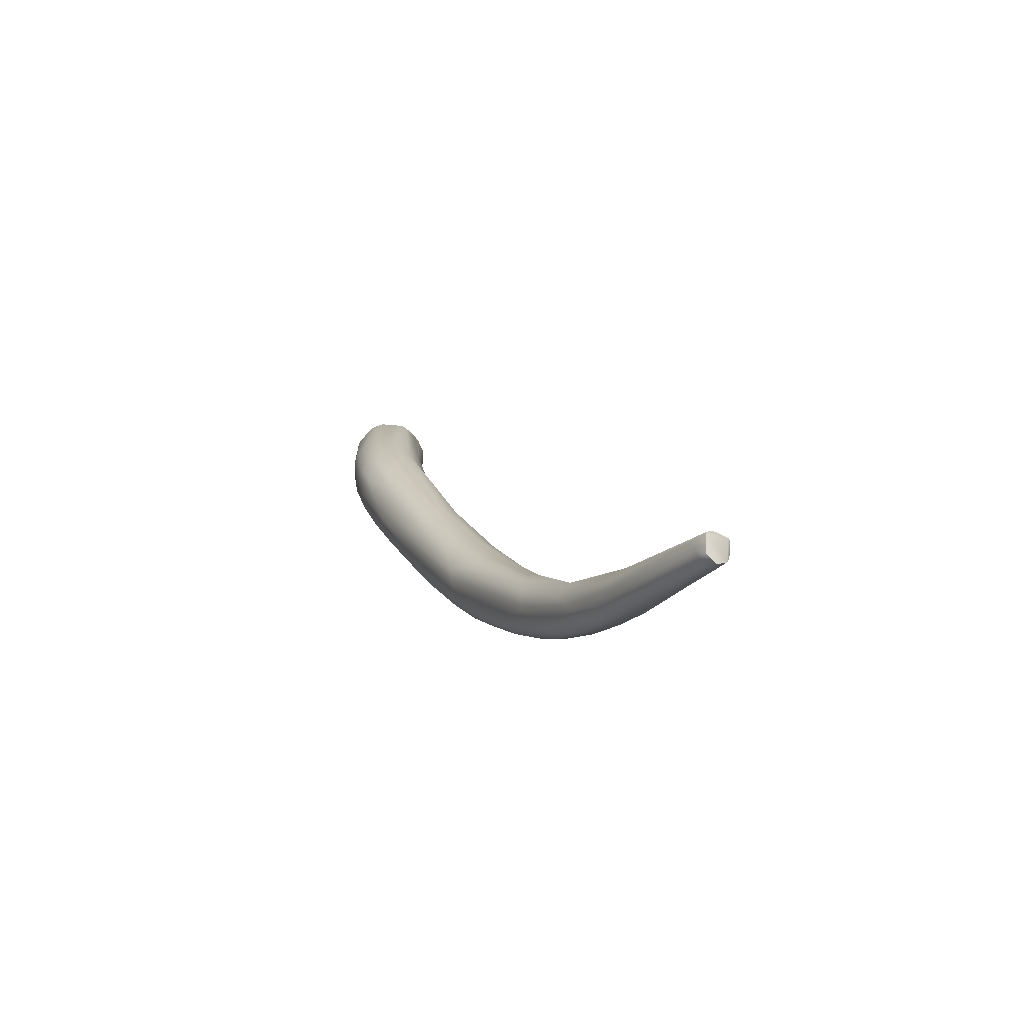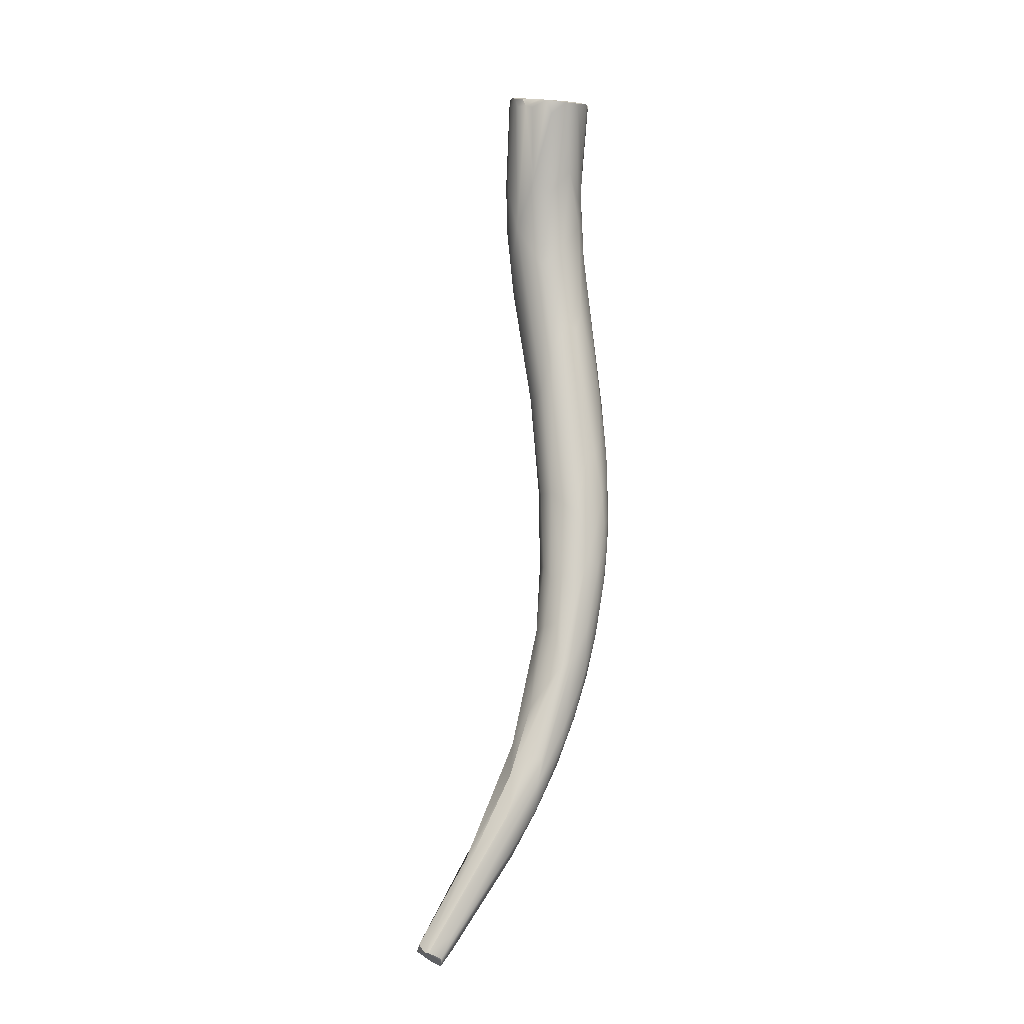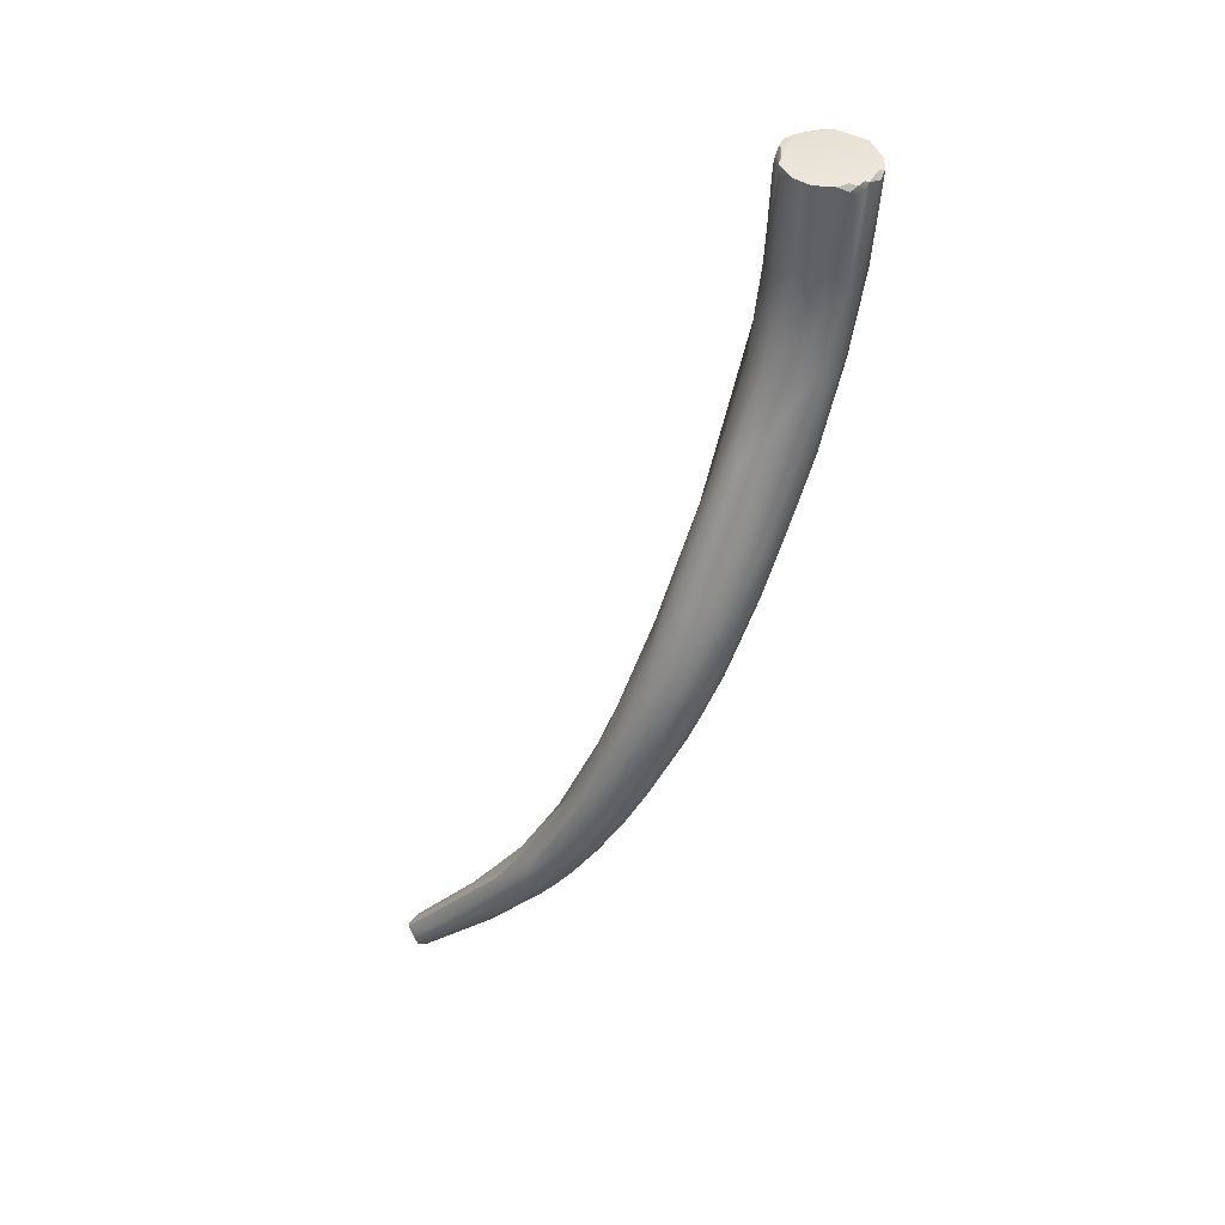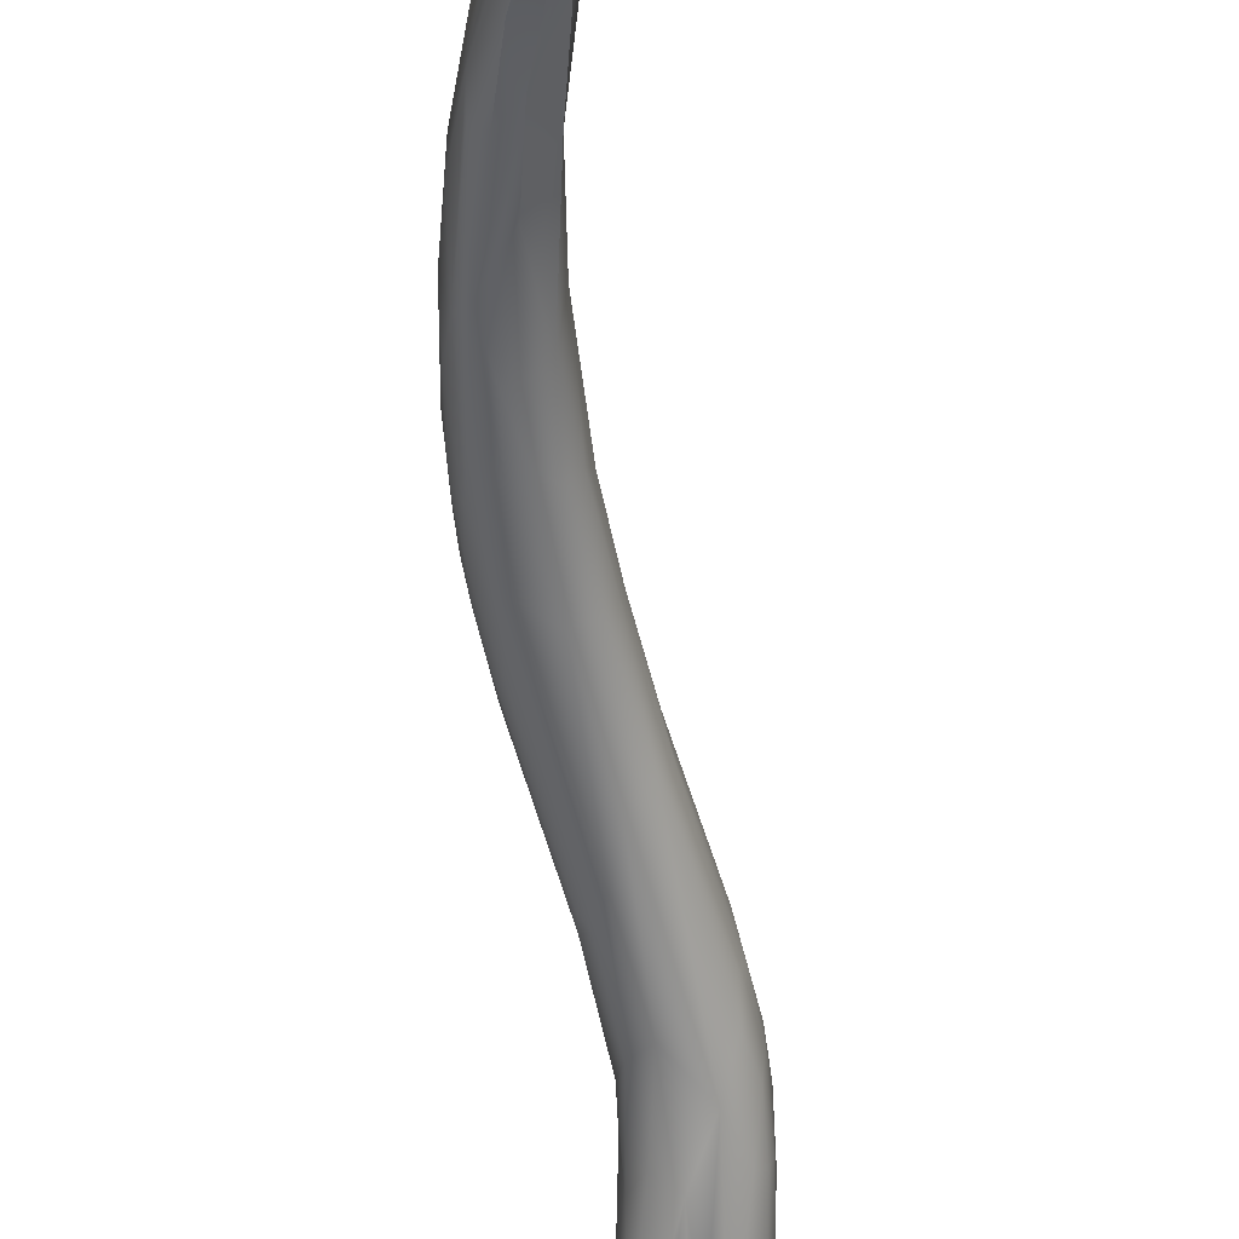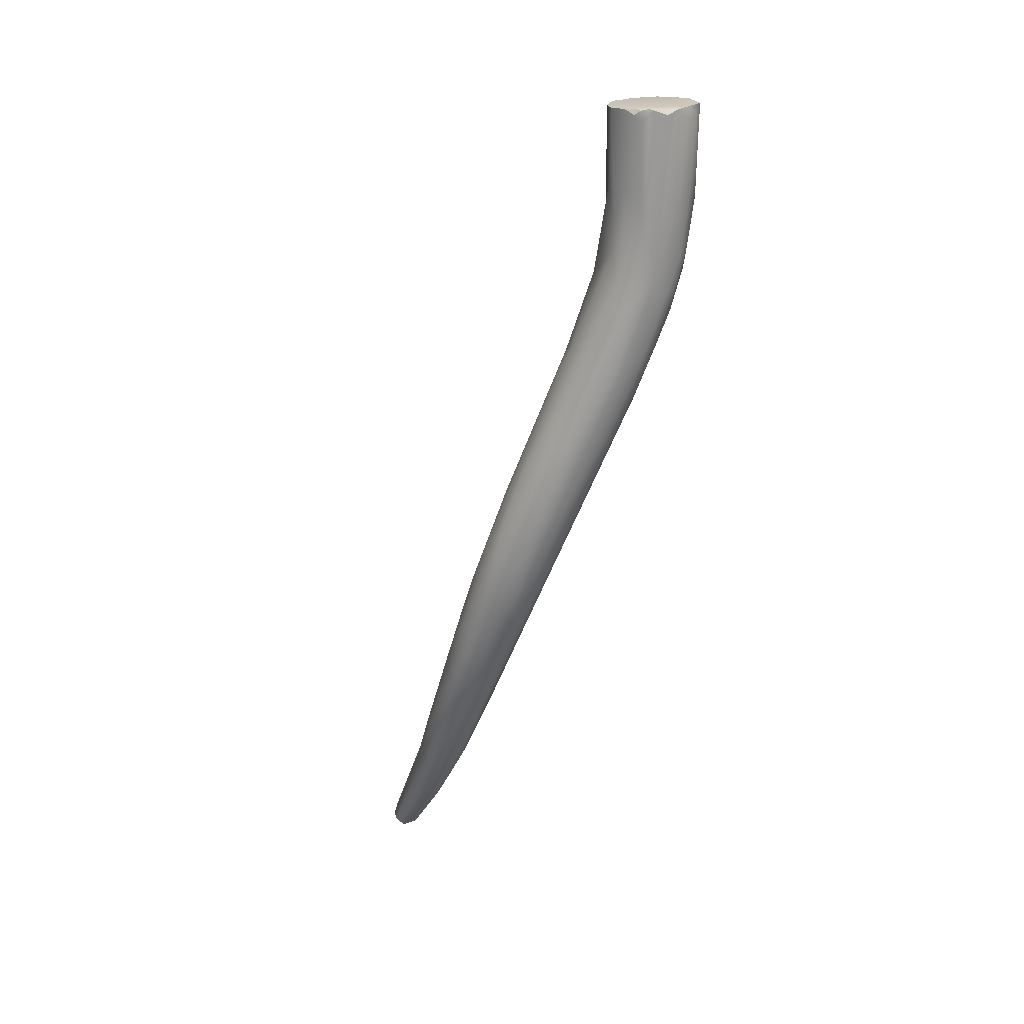
<metadata>
{"format":"obj","ext":"obj","renderer":"f3d","projection":"perspective","resolution":1024,"background":"white","views":[{"elev":-72.8,"azim":123.8,"up":"+Y"},{"elev":10.8,"azim":-152.1,"up":"+Y"},{"elev":38.5,"azim":-83.1,"up":"+Y"},{"elev":-75.2,"azim":-0.2,"up":"+Z"},{"elev":16.7,"azim":-38.0,"up":"+Y"}]}
</metadata>
<code>
v 62.47 -91.43 1275
v 62.42 -91.43 1276
v 62.41 -91.95 1276
v 64.44 -91.12 1272
v 65.26 -91.06 1273
v 63.05 -91.32 1273
v 64.05 -92.27 1273
v 62.79 -91.33 1276
v 63.41 -91.21 1274
v 62.92 -97.21 1274
v 57.76 -120.2 1270
v 56.89 -123.9 1269
v 57.72 -121.2 1269
v 58.07 -121.7 1268
v 56.75 -124.7 1268
v 56.56 -127 1266
v 56.31 -126.9 1268
v 56.36 -126.9 1268
v 56.02 -129.1 1267
v 55.99 -130.4 1266
v 56.13 -129.1 1268
v 62.66 -91.84 1277
v 62.92 -91.38 1277
v 62.88 -91.52 1277
v 62.86 -92.24 1277
v 63.34 -91.39 1278
v 63.25 -91.92 1278
v 63.43 -91.46 1278
v 63.56 -92.53 1278
v 64.39 -91.82 1279
v 62.73 -97.04 1276
v 62.63 -99.59 1275
v 62.72 -100.3 1276
v 58.92 -116.1 1272
v 57.65 -121.7 1271
v 56.66 -126.9 1269
v 58.21 -130.7 1263
v 56.29 -137.5 1262
v 57.07 -138.1 1261
v 65.69 -91.75 1272
v 66.33 -91.6 1272
v 66.5 -90.98 1272
v 66.78 -91.03 1272
v 67.24 -91.65 1272
v 67.65 -90.97 1273
v 65.45 -98.03 1272
v 64.17 -105.2 1271
v 62.2 -112.4 1269
v 58.07 -125.8 1265
v 56.6 -129.4 1265
v 56.81 -132.7 1263
v 55.87 -135.3 1263
v 55.76 -139 1263
v 55.92 -139.5 1263
v 63.89 -98.95 1272
v 62.86 -103.9 1272
v 60.92 -109.5 1272
v 60.85 -111 1271
v 61.53 -110.2 1271
v 55.87 -132.1 1267
v 56.25 -131.4 1268
v 55.73 -133.2 1265
v 55.8 -136.1 1265
v 56.13 -137.1 1265
v 64.78 -91.35 1279
v 66.39 -91.24 1279
v 66.26 -92.13 1279
v 62.49 -102 1275
v 62.34 -104.8 1276
v 59.12 -117.3 1273
v 58.1 -122 1272
v 59.05 -121.6 1272
v 58 -126.4 1271
v 57.1 -127.9 1270
v 57.7 -130.2 1269
v 56.84 -132 1268
v 65.09 -91.41 1279
v 63.49 -99.1 1277
v 62.79 -106.2 1276
v 62.28 -111.1 1276
v 59.78 -117.2 1274
v 57.07 -145.2 1257
v 57.94 -145 1257
v 57.08 -147.1 1257
v 59.25 -131.3 1263
v 58.05 -134.7 1262
v 59.11 -135 1262
v 56.19 -142.9 1260
v 56.3 -144.6 1259
v 56.61 -146.2 1259
v 56.99 -146.5 1260
v 68.23 -90.89 1273
v 68.46 -91.8 1273
v 69.07 -91.03 1274
v 66.87 -102.2 1272
v 62.79 -115.7 1268
v 60.47 -124.3 1266
v 61.87 -124.7 1266
v 60.33 -130.5 1264
v 56.53 -140.8 1264
v 56.1 -142.7 1261
v 56.31 -142.8 1262
v 56.76 -143.3 1262
v 57.64 -144.5 1262
v 69.26 -91.63 1275
v 69.28 -90.94 1275
v 69.22 -90.96 1276
v 69.29 -91.62 1276
v 56.93 -137.3 1266
v 57.96 -138 1266
v 58.7 -137.4 1266
v 57.54 -141.4 1264
v 67.23 -91.9 1279
v 68.36 -91.15 1278
v 68.85 -91.3 1277
v 67.84 -95.24 1278
v 62.4 -120.2 1273
v 60.48 -123.4 1272
v 58.92 -127.5 1271
v 60.58 -129 1270
v 59.61 -130 1270
v 58.09 -132.9 1268
v 66.99 -97.62 1278
v 65.61 -98.44 1278
v 66.74 -102.2 1278
v 64.24 -104.4 1277
v 65.72 -105.2 1278
v 64.7 -109.6 1277
v 63.18 -111.1 1276
v 61.67 -115 1275
v 63.05 -115.4 1275
v 60.23 -121.4 1273
v 58.57 -149.3 1254
v 58.09 -152.3 1253
v 58.23 -152.8 1254
v 58.91 -141.4 1259
v 59.23 -146.4 1256
v 57.24 -149.4 1257
v 57.53 -149.8 1257
v 58.39 -150.7 1257
v 60.15 -135.8 1262
v 60.5 -144.8 1259
v 57.55 -147 1260
v 58.57 -147.3 1260
v 59.11 -146.3 1261
v 57.53 -148.5 1259
v 59.33 -148.5 1259
v 58.81 -150 1258
v 68.35 -98.94 1273
v 64.1 -117.5 1269
v 61.23 -130.9 1265
v 60.63 -138.5 1263
v 59.63 -141 1264
v 58.44 -143.2 1263
v 69.4 -94.5 1275
v 69.43 -97.8 1276
v 68.99 -98.58 1273
v 69.27 -98.87 1274
v 68.68 -102.6 1273
v 68.8 -104 1274
v 67.68 -105.4 1272
v 67.62 -107.9 1272
v 67.93 -108 1273
v 64.99 -117.1 1271
v 62.62 -125.1 1268
v 62.77 -125.3 1269
v 61.64 -130.6 1267
v 68.44 -98.11 1278
v 69.09 -97.97 1277
v 69.18 -101.9 1275
v 68.83 -102.2 1276
v 68.33 -103.6 1277
v 68.53 -104.7 1276
v 68.74 -104.8 1275
v 67.81 -106.7 1276
v 67.97 -107.3 1275
v 67.02 -109.6 1275
v 67.28 -110.4 1273
v 64.28 -119.5 1271
v 61.82 -128 1269
v 67.67 -102.4 1277
v 66.75 -104.9 1277
v 65.98 -107.1 1277
v 67.02 -106.7 1277
v 65.13 -111.9 1276
v 65.12 -113.9 1275
v 60.25 -157.6 1248
v 60.49 -152.5 1251
v 61.1 -152.7 1252
v 60.89 -154.6 1253
v 59.32 -154.8 1253
v 60.35 -154.9 1253
v 61.16 -150.3 1255
v 59.84 -151.2 1257
v 60.79 -151.5 1256
v 60.3 -145.7 1260
v 59.75 -148.1 1259
v 61.41 -158.7 1246
v 61.62 -157.9 1247
v 61.7 -158.8 1246
v 62.65 -158.5 1247
v 60.6 -159.3 1247
v 60.71 -159.9 1247
v 60.46 -159.1 1248
v 61.16 -160.4 1247
v 61.13 -159.5 1249
v 62.11 -160.2 1248
v 61.96 -159.8 1248
v 62.53 -159.5 1248
v 63.04 -159.3 1247
v 62.76 -158.6 1248
v 62.47 -91.43 1275
v 62.42 -91.43 1276
v 62.42 -91.43 1276
v 64.44 -91.12 1272
v 65.26 -91.06 1273
v 63.05 -91.32 1273
v 62.66 -91.84 1277
v 62.92 -91.38 1277
v 62.88 -91.52 1277
v 62.88 -91.52 1277
v 63.34 -91.39 1278
v 63.43 -91.46 1278
v 63.43 -91.46 1278
v 63.43 -91.46 1278
v 64.39 -91.82 1279
v 66.5 -90.98 1272
v 66.78 -91.03 1272
v 66.78 -91.03 1272
v 67.65 -90.97 1273
v 64.78 -91.35 1279
v 66.39 -91.24 1279
v 65.09 -91.41 1279
v 65.09 -91.41 1279
v 68.23 -90.89 1273
v 69.07 -91.03 1274
v 69.28 -90.94 1275
v 69.22 -90.96 1276
v 69.22 -90.96 1276
v 68.36 -91.15 1278
v 68.36 -91.15 1278
v 68.85 -91.3 1277
v 58.57 -149.3 1254
v 59.23 -146.4 1256
v 60.5 -144.8 1259
v 61.1 -152.7 1252
v 61.41 -158.7 1246
v 61.41 -158.7 1246
v 61.7 -158.8 1246
v 61.7 -158.8 1246
v 62.65 -158.5 1247
v 62.65 -158.5 1247
v 60.6 -159.3 1247
v 60.71 -159.9 1247
v 61.16 -160.4 1247
v 62.11 -160.2 1248
v 63.04 -159.3 1247
v 63.04 -159.3 1247
g grp1
f 2 23 8
f 8 1 2
f 212 3 213
f 22 219 214
f 3 218 213
f 4 6 9
f 5 4 9
f 215 41 40
f 215 216 41
f 92 5 9
f 217 7 55
f 217 215 7
f 215 46 7
f 16 13 14
f 14 50 16
f 50 20 16
f 6 1 9
f 8 9 1
f 66 8 23
f 66 9 8
f 92 9 66
f 10 212 217
f 217 55 10
f 10 68 32
f 58 13 57
f 13 11 57
f 11 35 34
f 57 34 69
f 57 11 34
f 11 12 35
f 14 13 58
f 15 11 13
f 11 15 12
f 13 16 15
f 12 18 35
f 16 17 15
f 15 17 12
f 17 18 12
f 17 19 18
f 19 60 21
f 21 18 19
f 18 21 36
f 18 36 35
f 16 20 17
f 17 20 19
f 60 61 21
f 19 20 62
f 62 60 19
f 26 23 24
f 219 22 220
f 66 23 26
f 25 221 218
f 222 221 27
f 27 221 25
f 27 25 78
f 65 66 26
f 28 65 26
f 27 223 222
f 224 27 29
f 225 30 231
f 29 226 224
f 231 30 77
f 29 126 226
f 31 218 3
f 3 212 31
f 31 25 218
f 27 78 29
f 31 78 25
f 10 32 212
f 212 32 31
f 31 33 78
f 33 31 32
f 32 68 33
f 69 34 70
f 34 35 70
f 35 71 70
f 71 35 36
f 39 37 86
f 37 39 51
f 38 39 82
f 82 84 38
f 84 88 38
f 38 88 53
f 53 88 89
f 42 41 216
f 227 5 92
f 227 45 43
f 42 228 41
f 45 227 92
f 229 230 44
f 229 44 41
f 230 95 44
f 40 46 215
f 41 46 40
f 55 7 46
f 46 47 55
f 95 46 41
f 95 47 46
f 41 44 95
f 47 96 48
f 96 97 48
f 48 97 49
f 14 49 50
f 49 51 50
f 49 37 51
f 97 37 49
f 97 85 37
f 50 52 20
f 52 62 20
f 50 51 38
f 50 38 52
f 52 53 62
f 62 53 63
f 51 39 38
f 38 53 52
f 101 54 53
f 54 63 53
f 54 102 100
f 53 89 101
f 54 101 102
f 55 56 10
f 10 56 68
f 56 57 68
f 55 47 56
f 47 48 56
f 59 56 48
f 57 56 59
f 59 58 57
f 49 59 48
f 58 59 14
f 14 59 49
f 61 36 21
f 61 74 36
f 61 76 74
f 63 60 62
f 63 61 60
f 64 76 61
f 76 64 109
f 76 109 122
f 64 61 63
f 54 64 63
f 64 54 100
f 64 100 109
f 233 66 65
f 232 234 67
f 67 113 232
f 123 113 67
f 123 67 124
f 33 69 78
f 69 33 68
f 69 68 57
f 70 79 69
f 79 70 81
f 70 71 81
f 81 71 72
f 81 72 130
f 72 132 130
f 118 132 119
f 36 74 71
f 72 71 73
f 71 74 73
f 72 73 132
f 132 73 119
f 74 76 75
f 73 74 75
f 73 75 119
f 76 122 75
f 122 119 75
f 124 67 234
f 226 126 234
f 126 124 234
f 29 78 126
f 69 79 78
f 78 79 126
f 126 80 129
f 126 79 80
f 81 80 79
f 80 81 130
f 136 39 86
f 83 39 137
f 39 136 137
f 82 133 84
f 39 83 82
f 83 133 82
f 134 138 84
f 37 85 86
f 85 87 86
f 85 99 87
f 141 136 87
f 87 99 141
f 136 86 87
f 88 84 89
f 89 90 101
f 101 90 102
f 91 102 90
f 103 102 91
f 103 91 143
f 91 146 143
f 89 84 138
f 138 90 89
f 138 139 90
f 146 91 139
f 139 91 90
f 93 230 235
f 93 235 94
f 92 106 236
f 93 149 230
f 157 149 93
f 157 93 94
f 149 95 230
f 96 47 95
f 150 98 96
f 96 98 97
f 97 98 99
f 164 165 150
f 97 99 85
f 165 98 150
f 98 151 99
f 100 103 112
f 102 103 100
f 103 104 112
f 154 112 104
f 103 143 104
f 106 92 107
f 105 94 237
f 108 237 238
f 108 169 156
f 155 105 237
f 108 155 237
f 155 94 105
f 155 108 156
f 111 121 122
f 109 110 122
f 122 110 111
f 111 110 154
f 120 121 111
f 111 154 153
f 109 100 112
f 109 112 110
f 154 110 112
f 232 113 114
f 116 113 123
f 107 92 66
f 107 66 240
f 116 114 113
f 241 115 239
f 242 108 238
f 108 242 169
f 242 114 168
f 242 168 169
f 114 116 168
f 118 121 117
f 120 186 117
f 119 121 118
f 117 121 120
f 121 119 122
f 123 124 125
f 124 126 127
f 124 127 125
f 125 127 182
f 182 127 183
f 127 126 128
f 127 128 183
f 129 80 130
f 129 130 131
f 126 129 128
f 128 131 185
f 129 131 128
f 185 131 117
f 130 132 131
f 131 132 118
f 131 118 117
f 243 137 188
f 243 83 137
f 138 134 135
f 139 191 140
f 191 192 140
f 192 148 140
f 139 138 135
f 139 135 191
f 142 136 141
f 245 152 196
f 245 141 152
f 145 154 144
f 104 144 154
f 197 145 147
f 144 147 145
f 139 140 146
f 140 143 146
f 104 143 144
f 140 148 143
f 144 143 148
f 147 144 148
f 194 147 148
f 96 95 150
f 151 98 165
f 165 167 151
f 151 167 152
f 141 99 151
f 151 152 141
f 152 180 153
f 180 120 153
f 152 153 196
f 196 153 197
f 145 153 154
f 153 145 197
f 156 158 155
f 157 94 158
f 94 155 158
f 170 158 156
f 156 169 170
f 149 161 95
f 161 149 159
f 157 159 149
f 157 158 159
f 159 158 160
f 158 170 160
f 170 174 160
f 159 162 161
f 159 160 162
f 161 150 95
f 162 150 161
f 160 163 162
f 160 174 163
f 164 162 163
f 163 178 164
f 163 174 178
f 150 162 164
f 164 179 166
f 165 164 166
f 179 180 166
f 165 166 167
f 120 180 186
f 167 166 180
f 152 167 180
f 111 153 120
f 116 123 168
f 168 181 172
f 168 172 171
f 170 169 171
f 169 168 171
f 171 172 173
f 172 175 173
f 172 184 175
f 174 170 173
f 170 171 173
f 173 175 176
f 176 175 177
f 174 173 176
f 174 176 178
f 185 186 184
f 184 177 175
f 186 177 184
f 176 177 178
f 179 164 178
f 178 177 179
f 179 177 186
f 179 186 180
f 181 168 123
f 125 181 123
f 184 172 181
f 125 182 181
f 182 184 181
f 182 183 184
f 183 128 185
f 185 184 183
f 185 117 186
f 243 188 199
f 84 198 187
f 198 202 187
f 202 134 187
f 203 204 134
f 202 203 134
f 134 204 135
f 189 199 188
f 244 189 188
f 201 199 189
f 84 187 134
f 136 142 244
f 189 244 142
f 246 245 193
f 193 196 195
f 194 190 195
f 191 206 192
f 208 192 206
f 190 192 208
f 194 192 190
f 193 245 196
f 197 195 196
f 148 192 194
f 194 197 147
f 197 194 195
f 243 199 247
f 254 248 200
f 254 200 210
f 199 249 247
f 201 249 199
f 251 257 250
f 252 246 193
f 198 84 133
f 248 254 253
f 135 204 191
f 204 203 205
f 191 204 205
f 205 206 191
f 254 210 255
f 206 205 208
f 255 210 207
f 256 208 205
f 258 209 256
f 209 208 256
f 258 252 193
f 211 209 258
f 193 195 211
f 190 208 209
f 190 209 195
f 211 195 209
f 211 258 193

</code>
